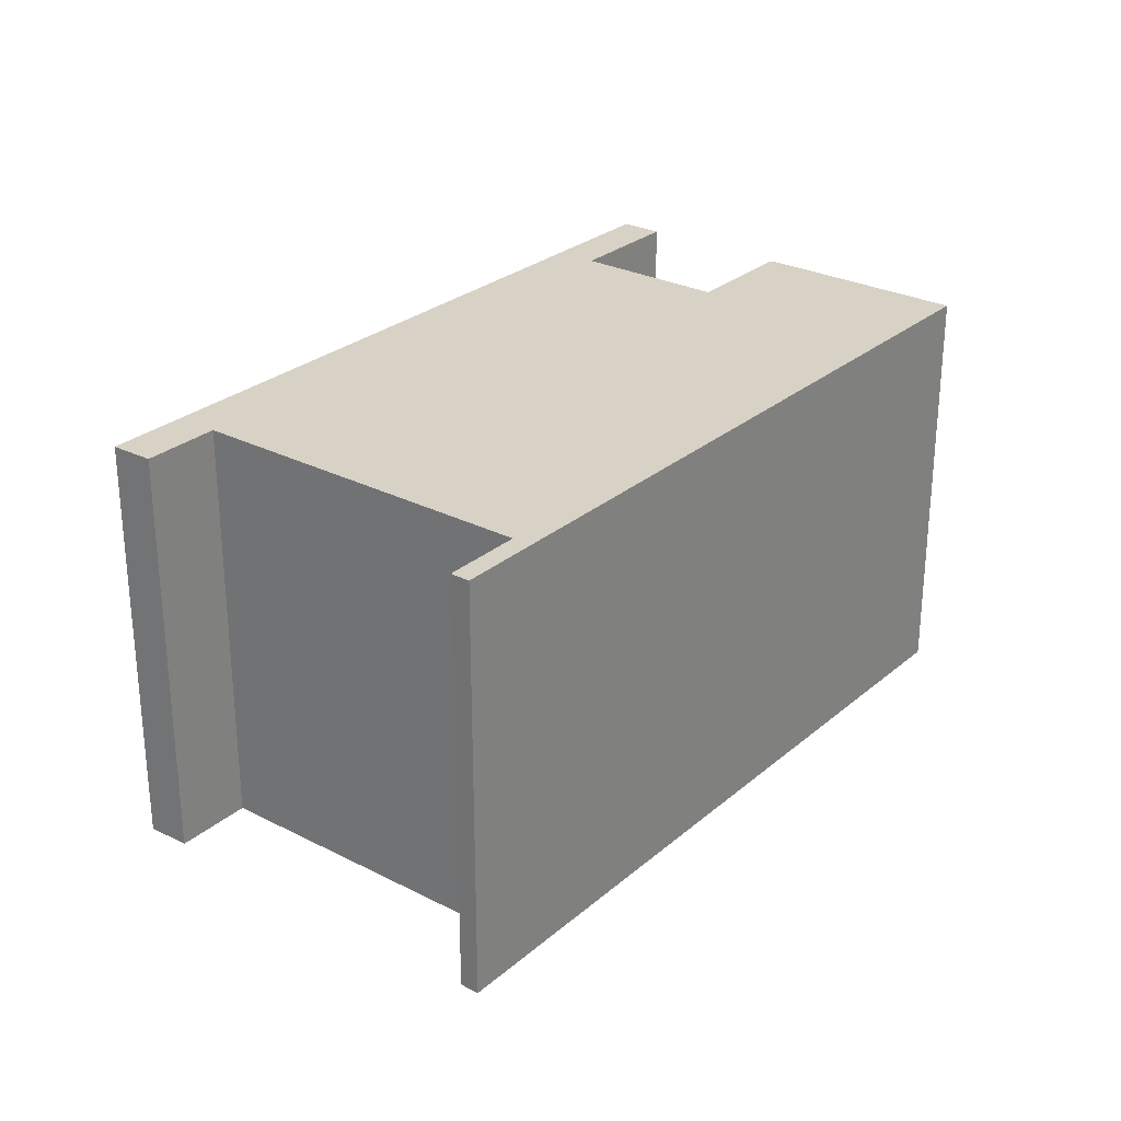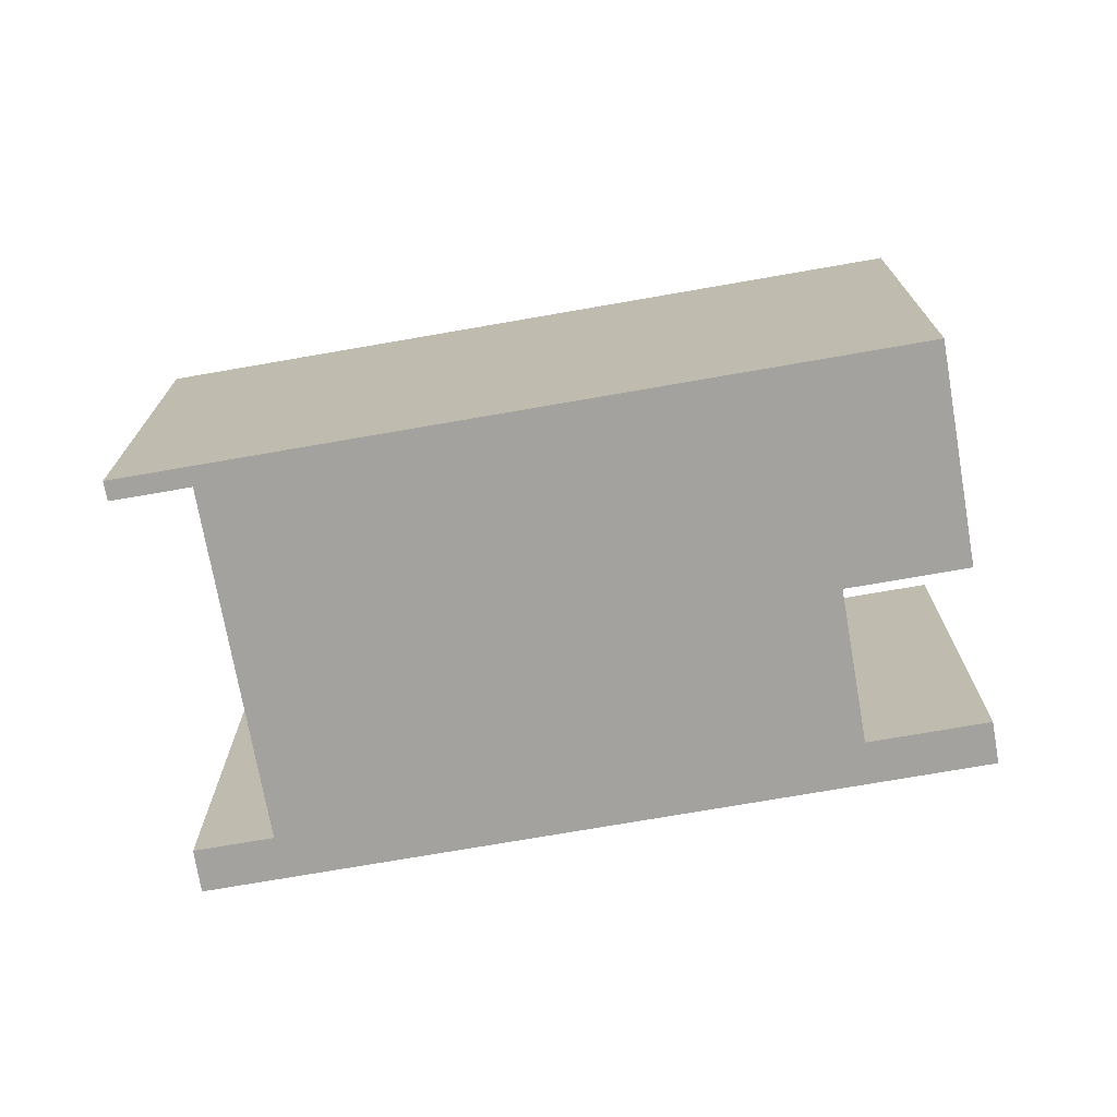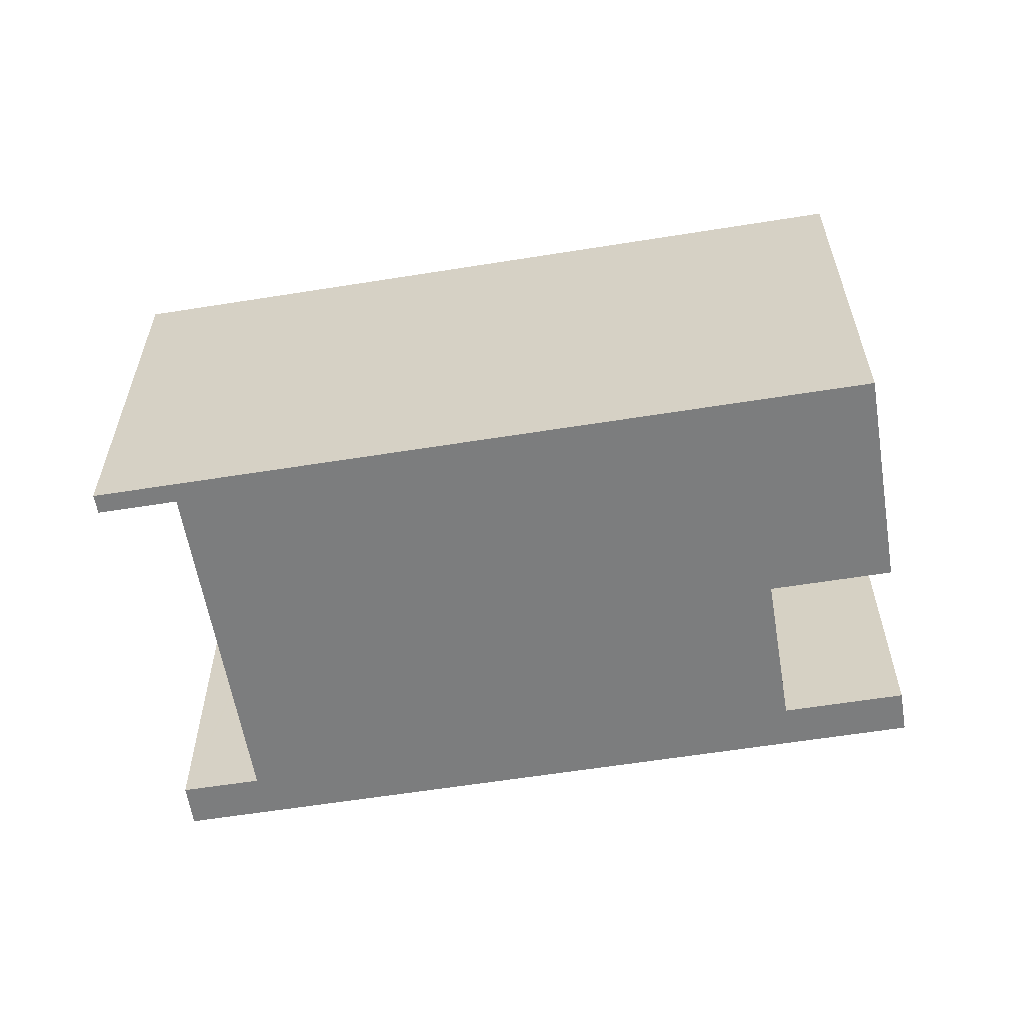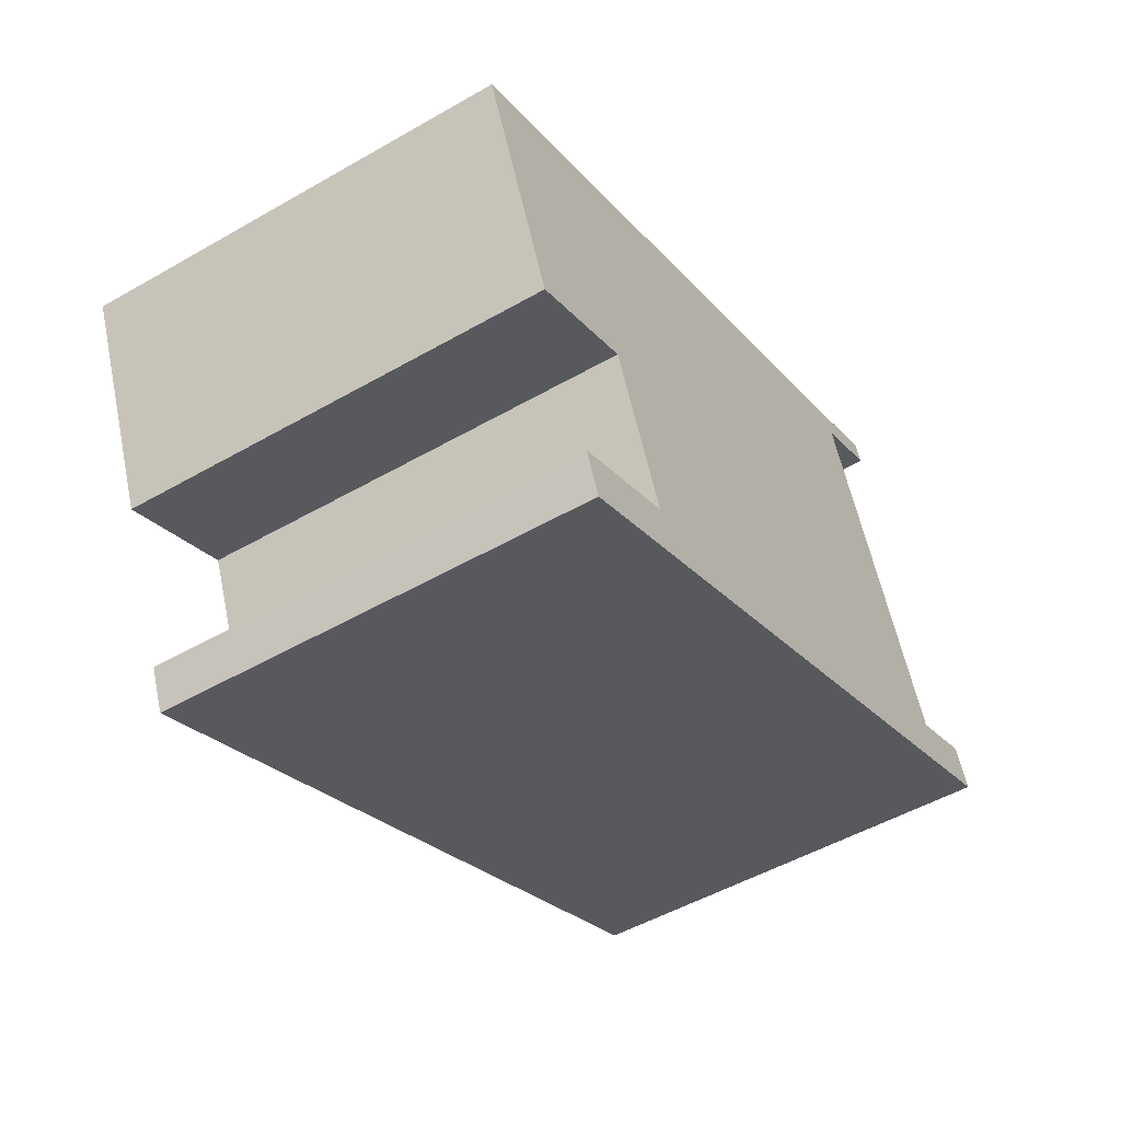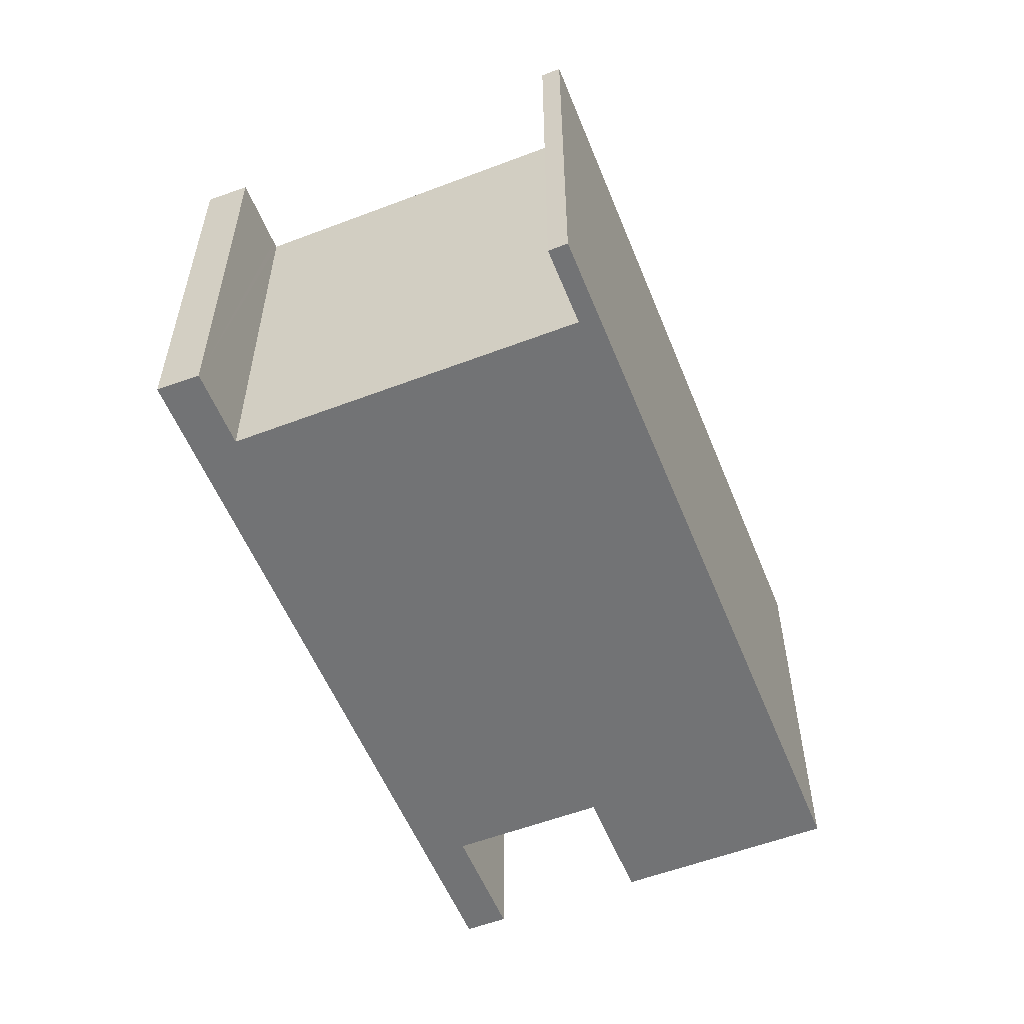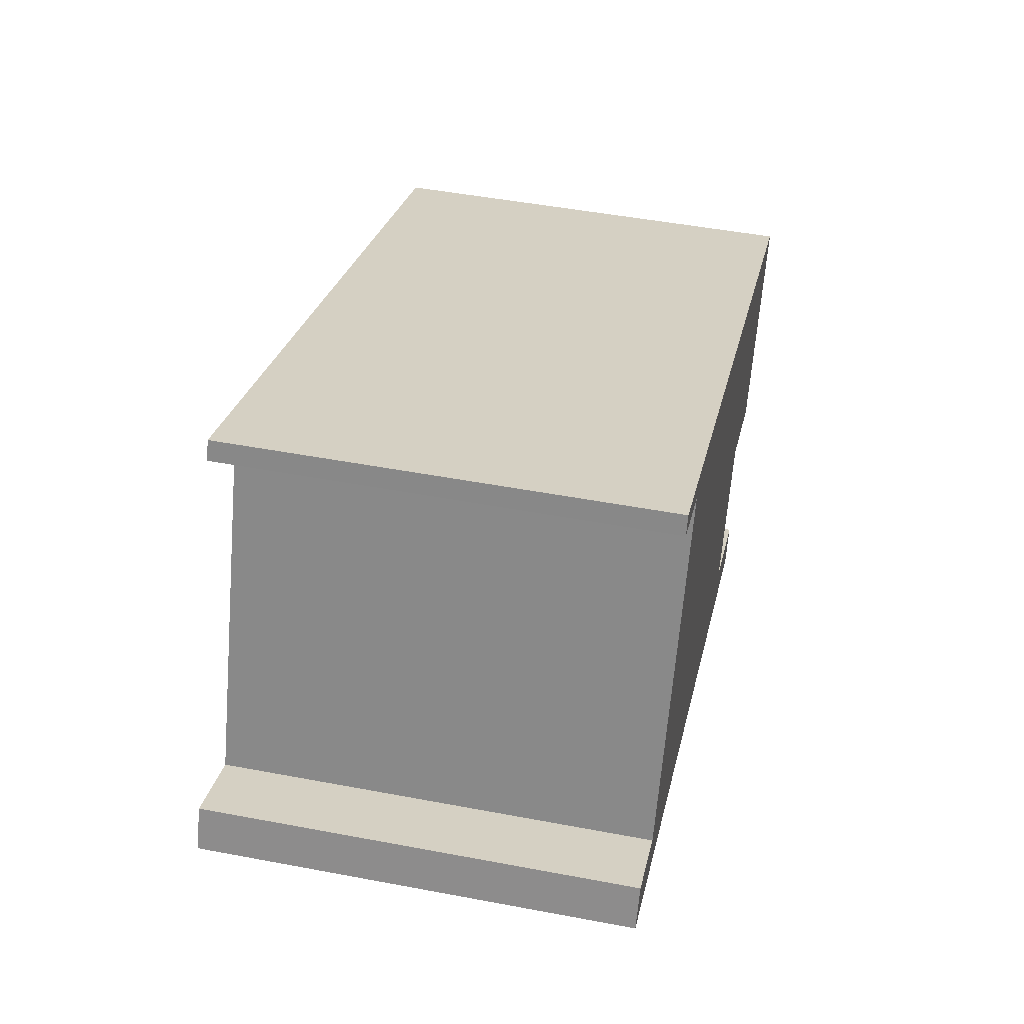
<metadata>
{"format":"obj","ext":"obj","renderer":"f3d","projection":"perspective","resolution":1024,"background":"white","views":[{"elev":27.6,"azim":-29.0,"up":"+Y"},{"elev":-72.5,"azim":32.8,"up":"+Y"},{"elev":-59.0,"azim":32.3,"up":"+Y"},{"elev":-50.5,"azim":122.2,"up":"+Z"},{"elev":-55.9,"azim":-45.3,"up":"+Y"},{"elev":48.1,"azim":-78.0,"up":"+Z"}]}
</metadata>
<code>
v  1.293 6.312 0.171
v  0 6.312 3.865e-16
v  0.27 6.312 0.604
v  1.038 6.312 -0.437
v  1.384 6.312 0.133
v  3.498 6.312 5.418
v  2.373 6.312 5.572
v  2.487 6.312 5.846
v  3.383 6.312 5.145
v  13.3 6.312 1.273
v  3.487 6.312 5.101
v  1.23 6.312 -0.518
v  2.191 6.312 -0.922
v  10.31 6.312 -1.069
v  12.01 6.312 -1.788
v  9.392 6.312 -3.247
v  10.85 6.312 -4.565
v  11.1 6.312 -3.966
v  0 0 0
v  0.27 -3.698e-17 0.604
v  1.384 -8.144e-18 0.133
v  3.487 -3.123e-16 5.101
v  2.373 -3.412e-16 5.572
v  2.487 -3.58e-16 5.846
v  1.293 -1.047e-17 0.171
v  13.3 -7.795e-17 1.273
v  3.498 -3.318e-16 5.418
v  9.392 1.988e-16 -3.247
v  11.1 2.428e-16 -3.966
v  3.383 -3.15e-16 5.145
v  12.01 1.095e-16 -1.788
v  10.31 6.546e-17 -1.069
v  10.85 2.795e-16 -4.565
v  2.191 5.646e-17 -0.922
v  1.038 2.676e-17 -0.437
v  1.23 3.172e-17 -0.518
g defaultobject
f 1 2 3
f 2 1 4
f 4 1 5
f 6 7 8
f 7 6 9
f 9 6 10
f 9 10 11
f 11 10 5
f 5 10 4
f 4 10 12
f 12 10 13
f 13 10 14
f 14 10 15
f 13 16 17
f 16 13 14
f 17 16 18
f 19 3 2
f 3 19 20
f 21 11 5
f 11 21 22
f 23 8 7
f 8 23 24
f 20 1 3
f 1 20 5
f 5 20 21
f 21 20 25
f 24 6 8
f 6 24 10
f 10 24 26
f 26 24 27
f 28 18 16
f 18 28 29
f 22 9 11
f 9 22 7
f 7 22 23
f 23 22 30
f 31 14 15
f 14 31 32
f 33 13 17
f 13 33 34
f 13 34 12
f 12 34 4
f 4 34 2
f 2 34 19
f 19 34 35
f 35 34 36
f 26 15 10
f 15 26 31
f 32 16 14
f 16 32 28
f 29 17 18
f 17 29 33
f 29 34 33
f 34 29 28
f 34 28 32
f 26 32 31
f 32 26 27
f 32 27 22
f 32 22 34
f 34 22 36
f 36 22 21
f 36 21 35
f 22 27 30
f 30 27 23
f 23 27 24
f 21 19 35
f 19 21 25
f 19 25 20

</code>
